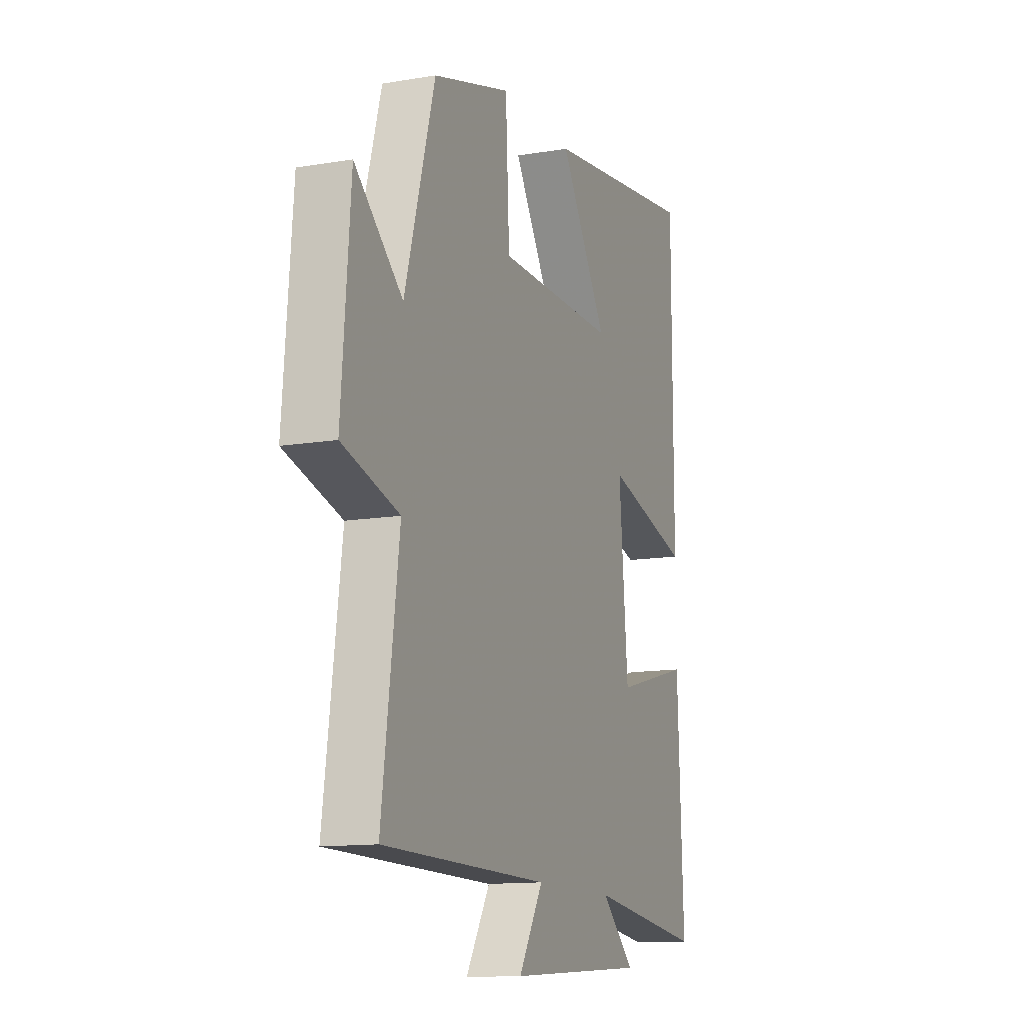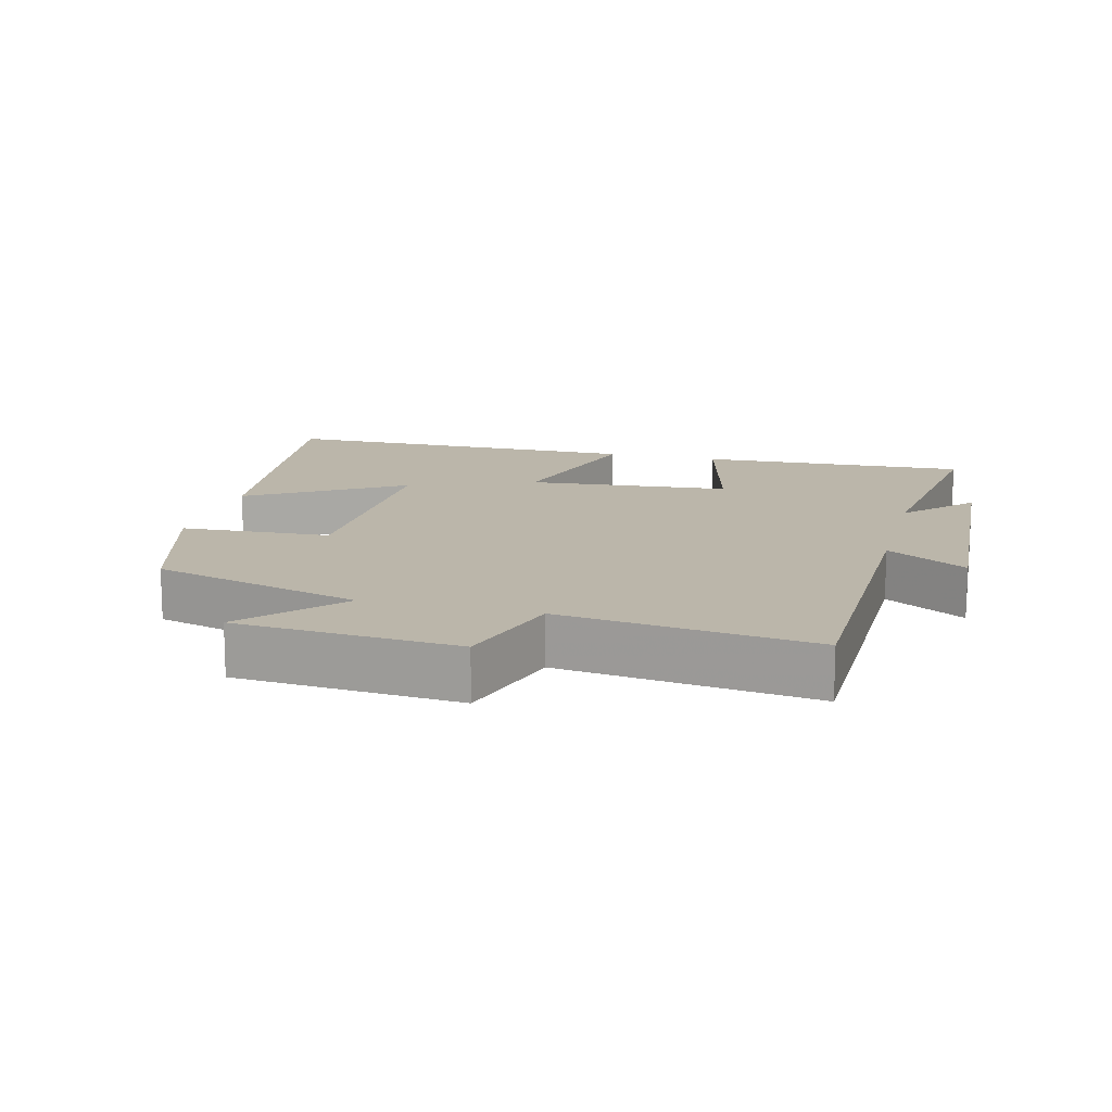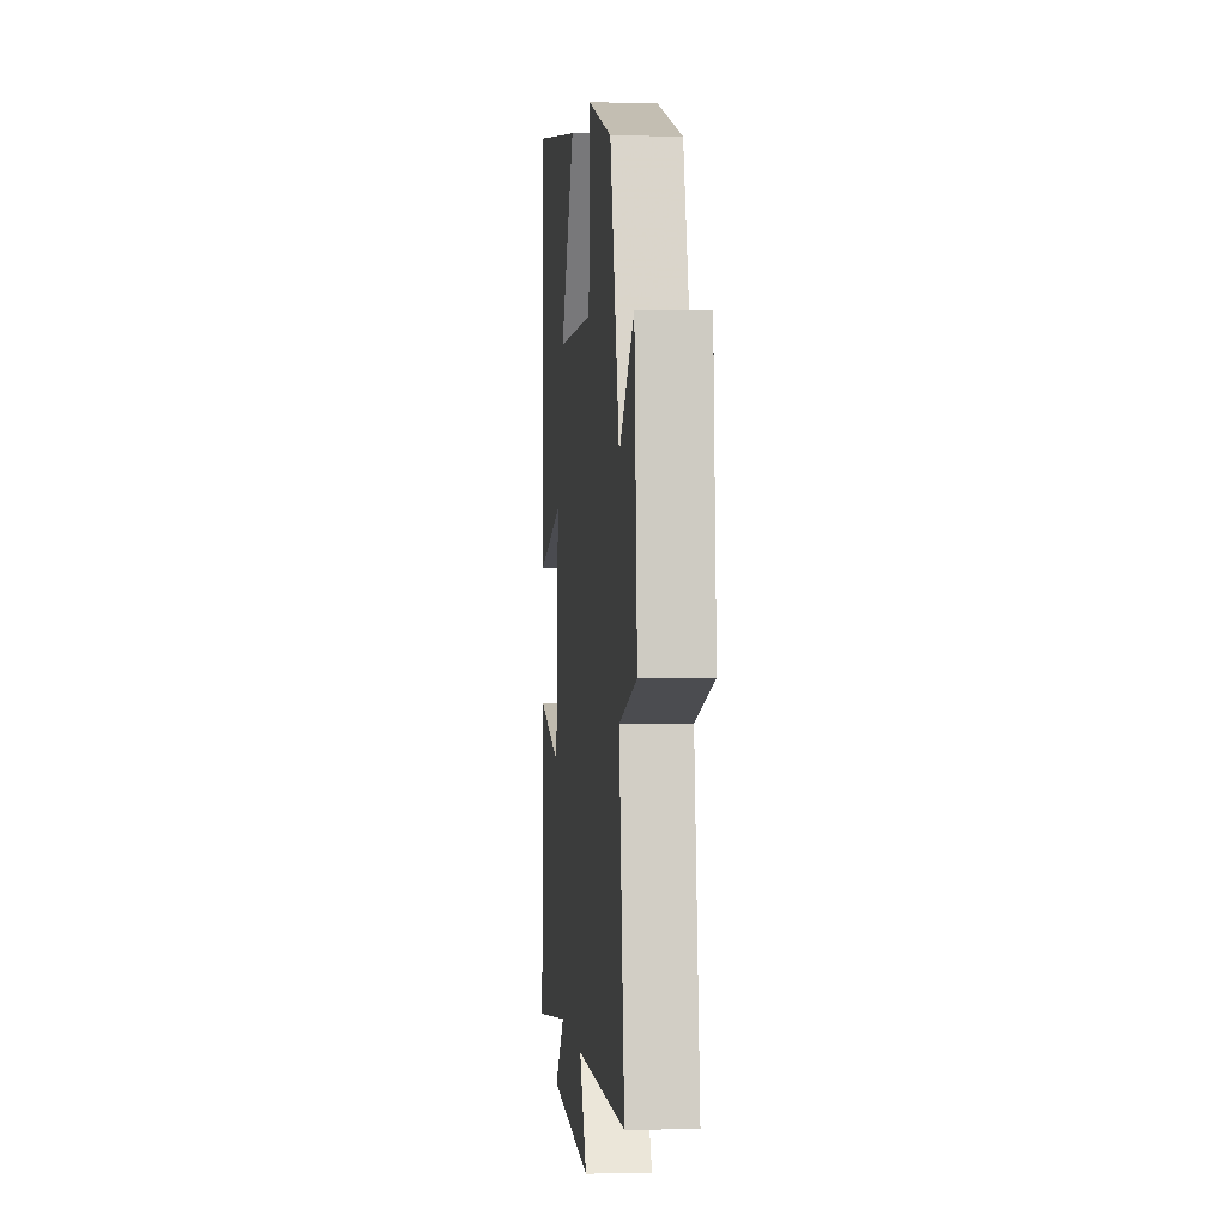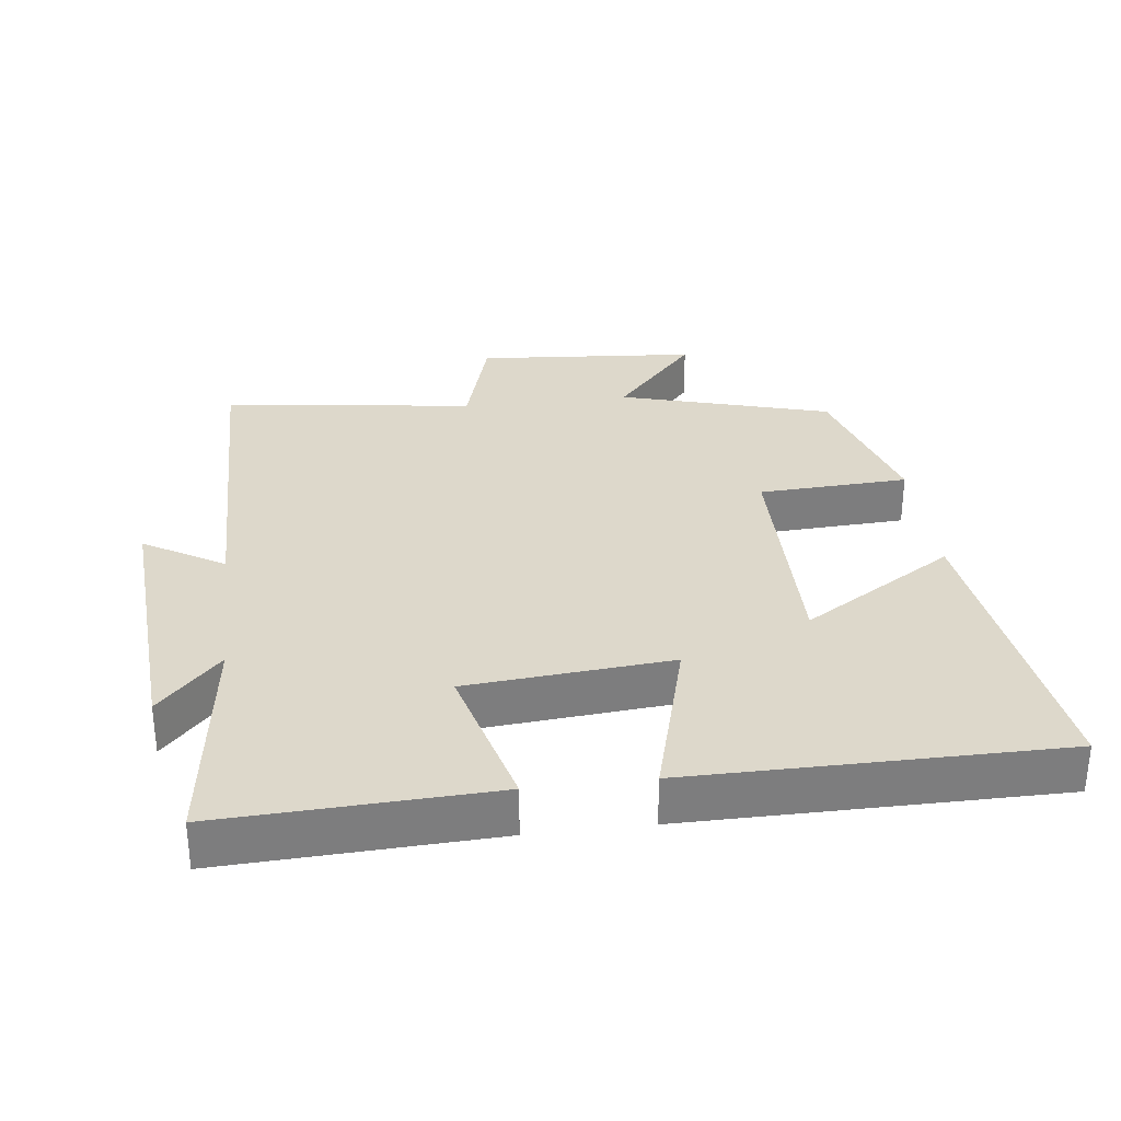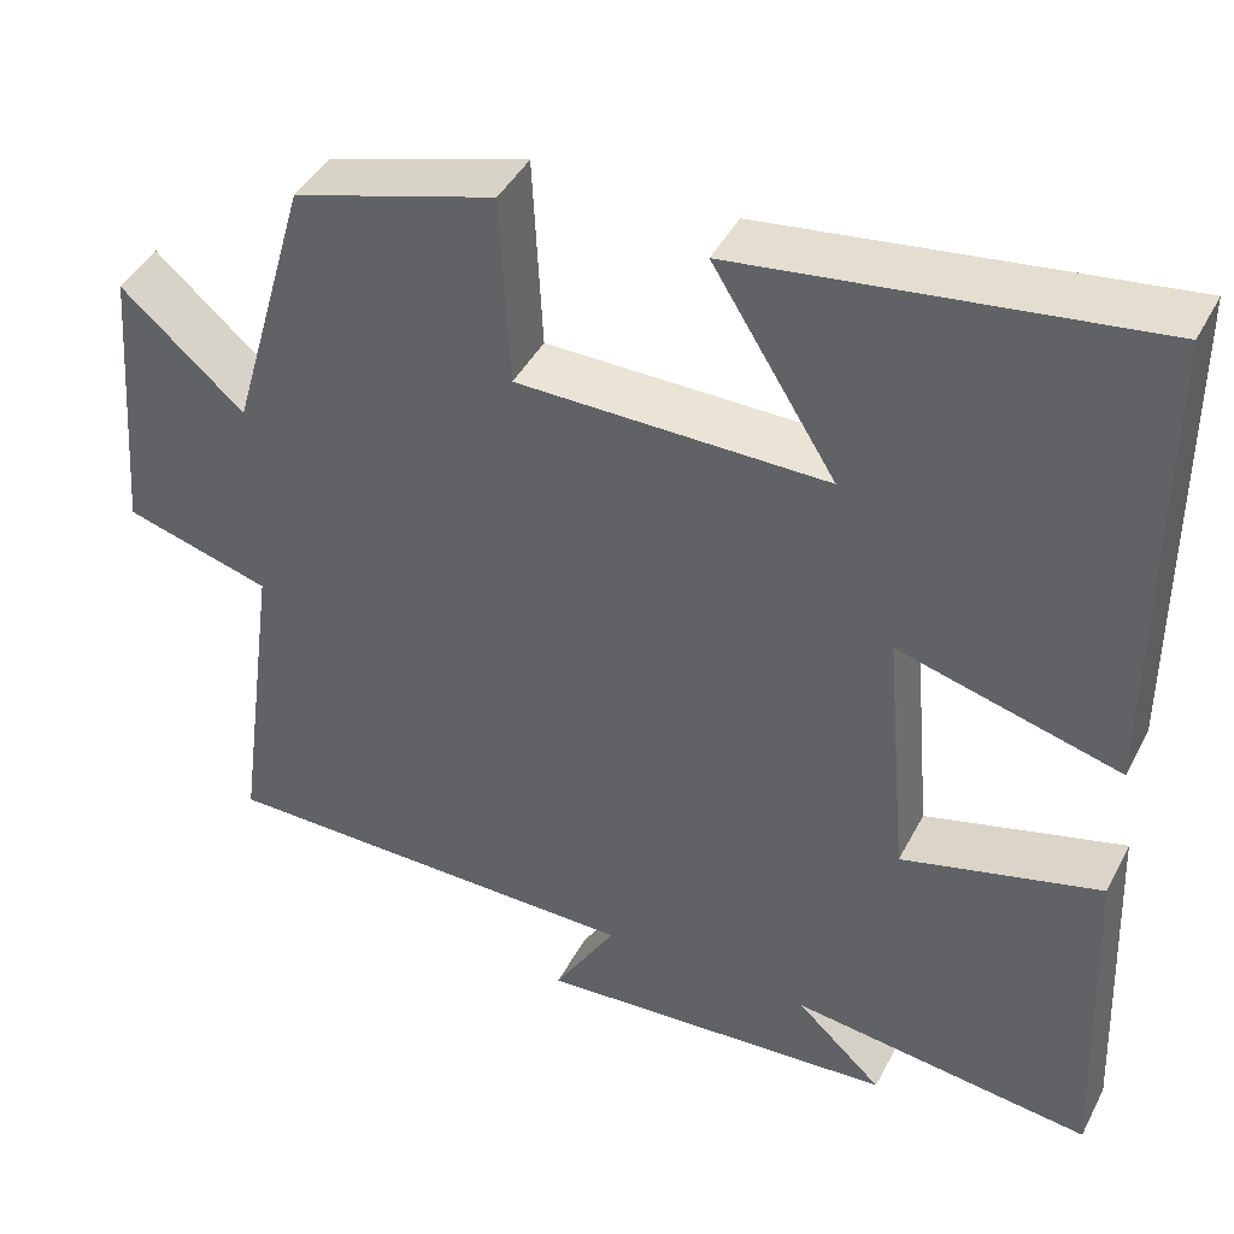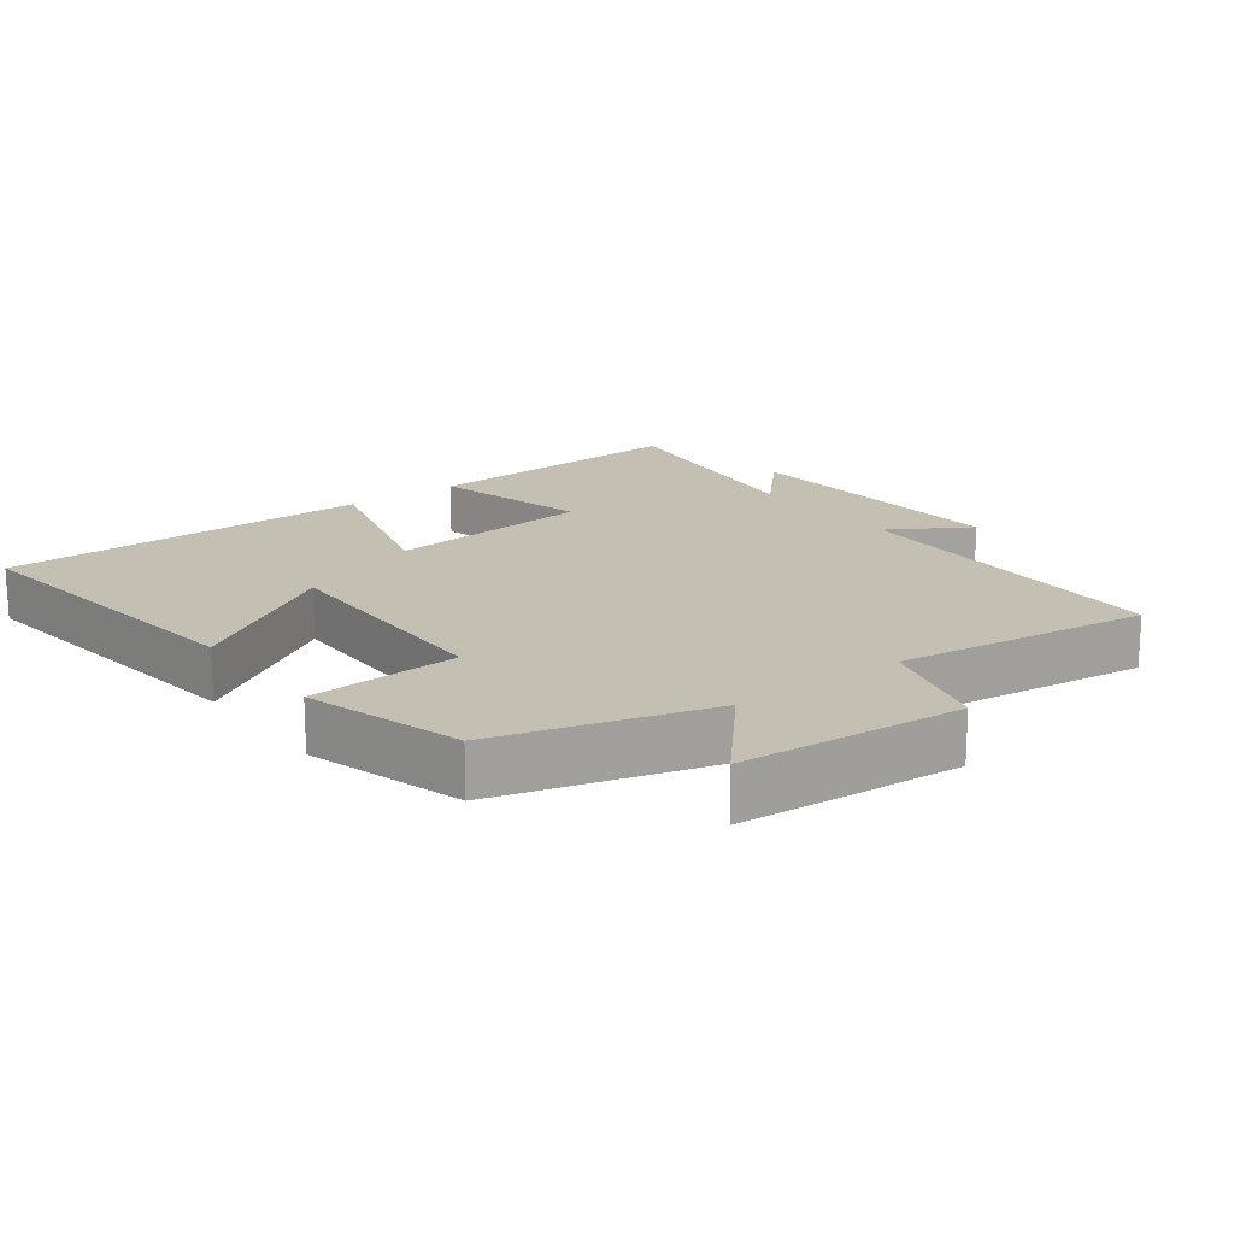
<metadata>
{"format":"obj","ext":"obj","renderer":"f3d","projection":"perspective","resolution":1024,"background":"white","views":[{"elev":-12.7,"azim":111.5,"up":"+Z"},{"elev":14.0,"azim":104.5,"up":"+Y"},{"elev":0.8,"azim":84.6,"up":"+Z"},{"elev":31.3,"azim":-97.0,"up":"+Y"},{"elev":42.9,"azim":-154.1,"up":"+Z"},{"elev":17.8,"azim":53.0,"up":"+Y"}]}
</metadata>
<code>
v -0.517 0.07 -0.544
v -0.5 0.07 -0.149
v -0.275 0.07 -0.208
v -0.249 0.07 0.09
v -0.5 0.07 0.021
v -0.499 0.07 0.56
v -0.038 0.07 0.5
v -0.177 0.07 0.277
v 0.173 0.07 0.281
v 0.184 0.07 0.5
v 0.412 0.07 0.433
v 0.5 0.07 0.125
v 0.639 0.07 0.247
v 0.665 0.07 -0.077
v 0.5 0.07 -0.125
v 0.55 0.07 -0.494
v 0.064 0.07 -0.5
v 0.135 0.07 -0.617
v -0.273 0.07 -0.591
v -0.176 0.07 -0.5
v -0.517 0 -0.544
v -0.5 0 -0.149
v -0.275 0 -0.208
v -0.249 0 0.09
v -0.5 0 0.021
v -0.499 0 0.56
v -0.038 0 0.5
v -0.177 0 0.277
v 0.173 0 0.281
v 0.184 0 0.5
v 0.412 0 0.433
v 0.5 0 0.125
v 0.639 0 0.247
v 0.665 0 -0.077
v 0.5 0 -0.125
v 0.55 0 -0.494
v 0.064 0 -0.5
v 0.135 0 -0.617
v -0.273 0 -0.591
v -0.176 0 -0.5
f 17 18 19 20
f 15 16 17 20
f 15 20 1
f 12 13 14 15
f 11 12 15
f 10 11 15
f 9 10 15
f 8 9 15
f 5 6 7 8
f 4 5 8
f 3 4 8 15
f 1 2 3
f 1 3 15
f 40 39 38 37
f 40 37 36 35
f 21 40 35
f 35 34 33 32
f 35 32 31
f 35 31 30
f 35 30 29
f 35 29 28
f 28 27 26 25
f 28 25 24
f 35 28 24 23
f 23 22 21
f 35 23 21
f 1 21 22 2
f 2 22 23 3
f 3 23 24 4
f 4 24 25 5
f 5 25 26 6
f 6 26 27 7
f 7 27 28 8
f 8 28 29 9
f 9 29 30 10
f 10 30 31 11
f 11 31 32 12
f 12 32 33 13
f 13 33 34 14
f 14 34 35 15
f 15 35 36 16
f 16 36 37 17
f 17 37 38 18
f 18 38 39 19
f 19 39 40 20
f 20 40 21 1

</code>
